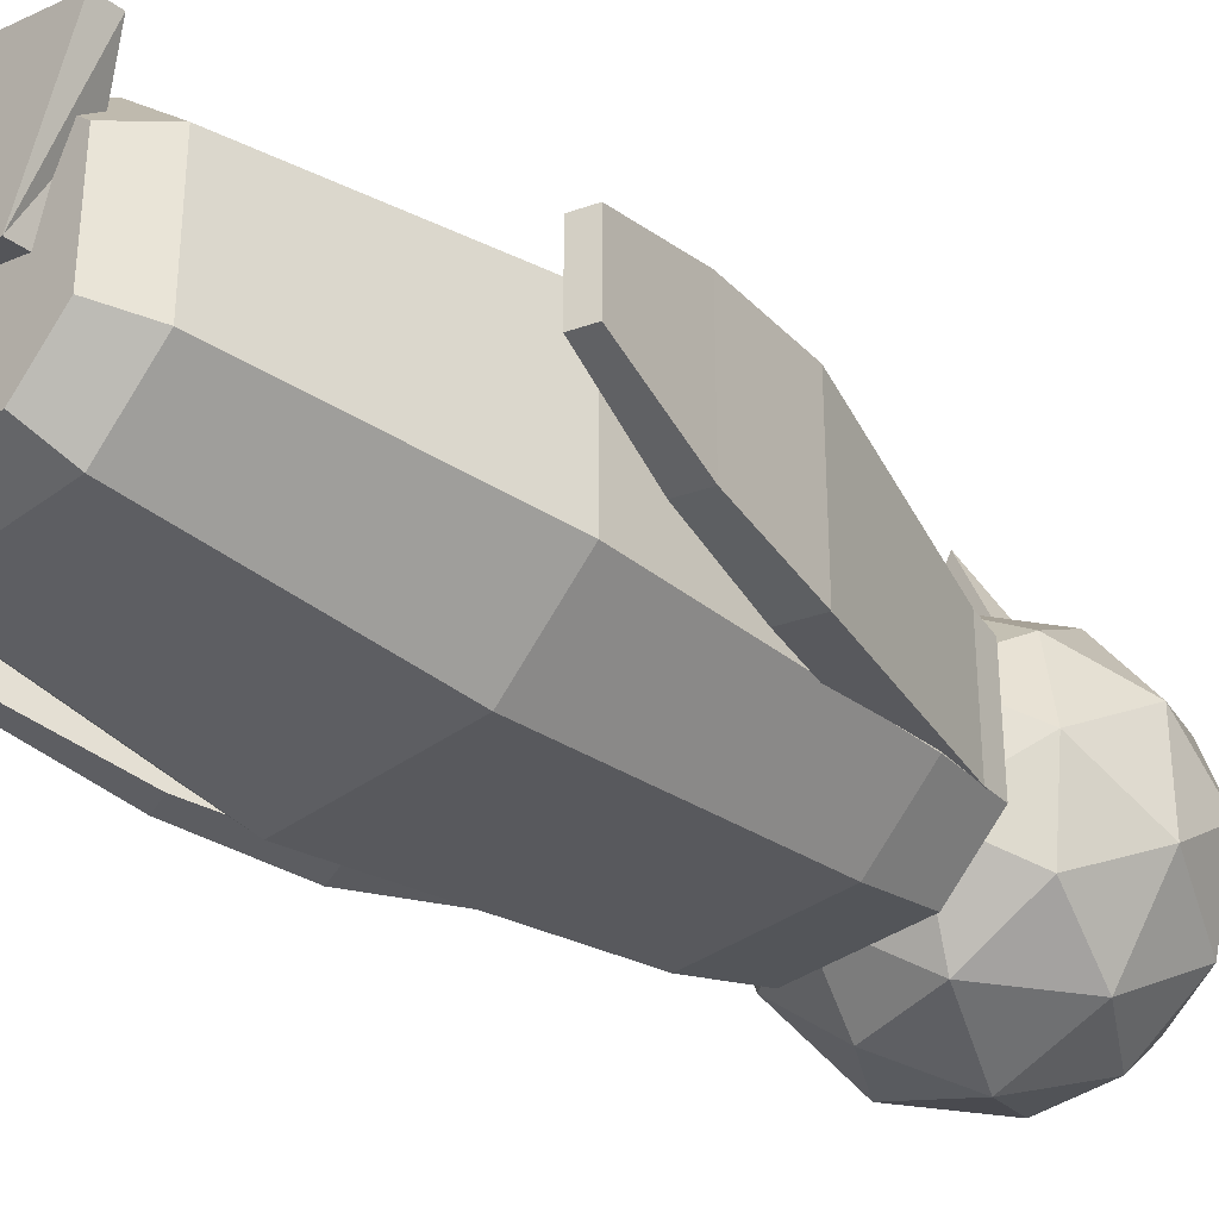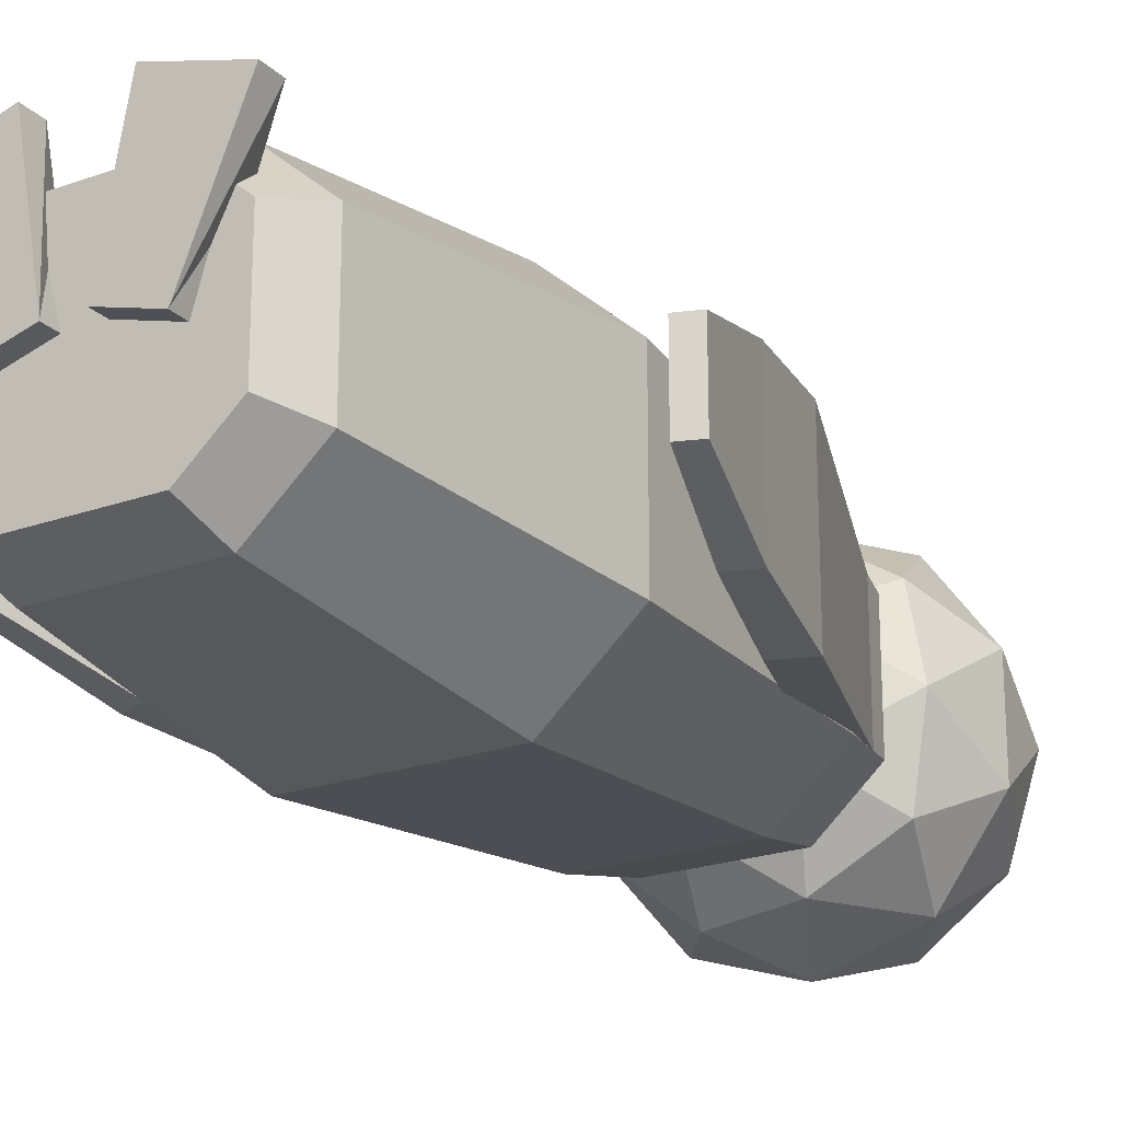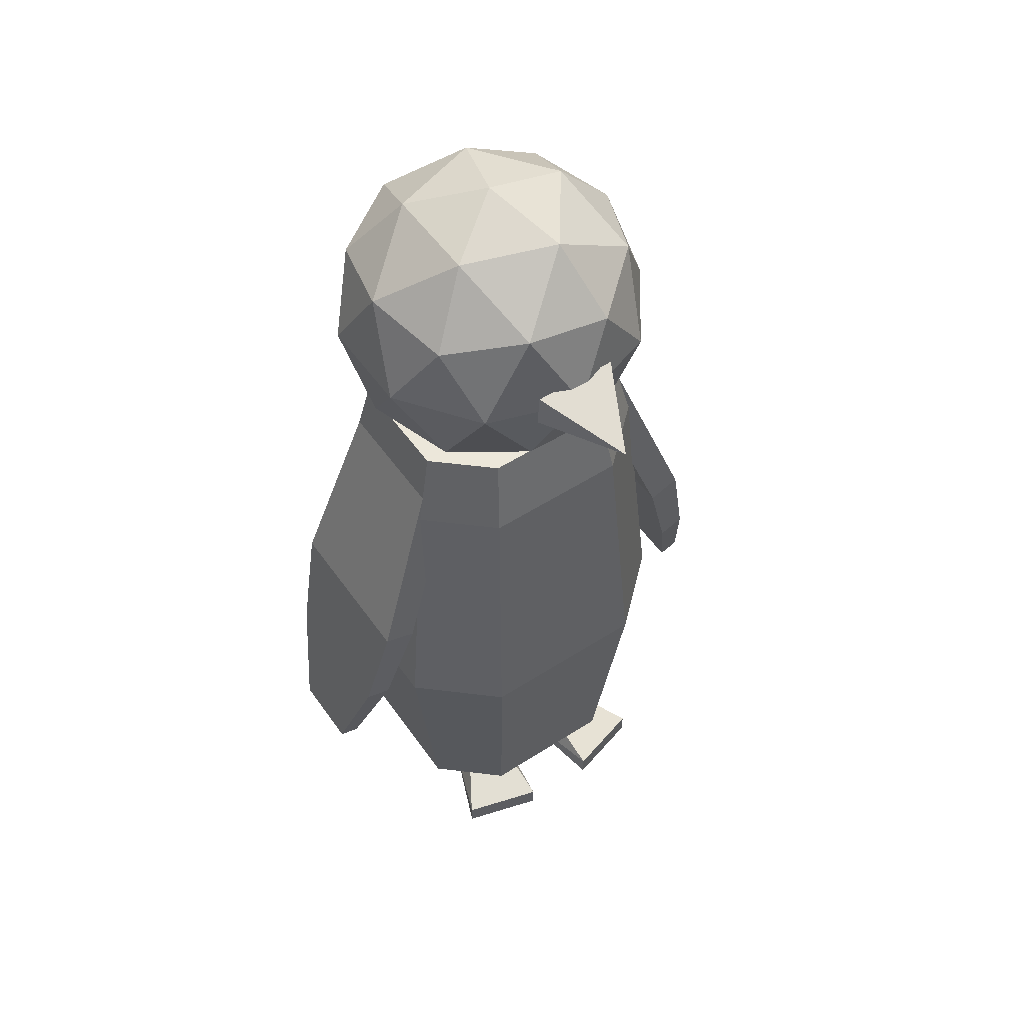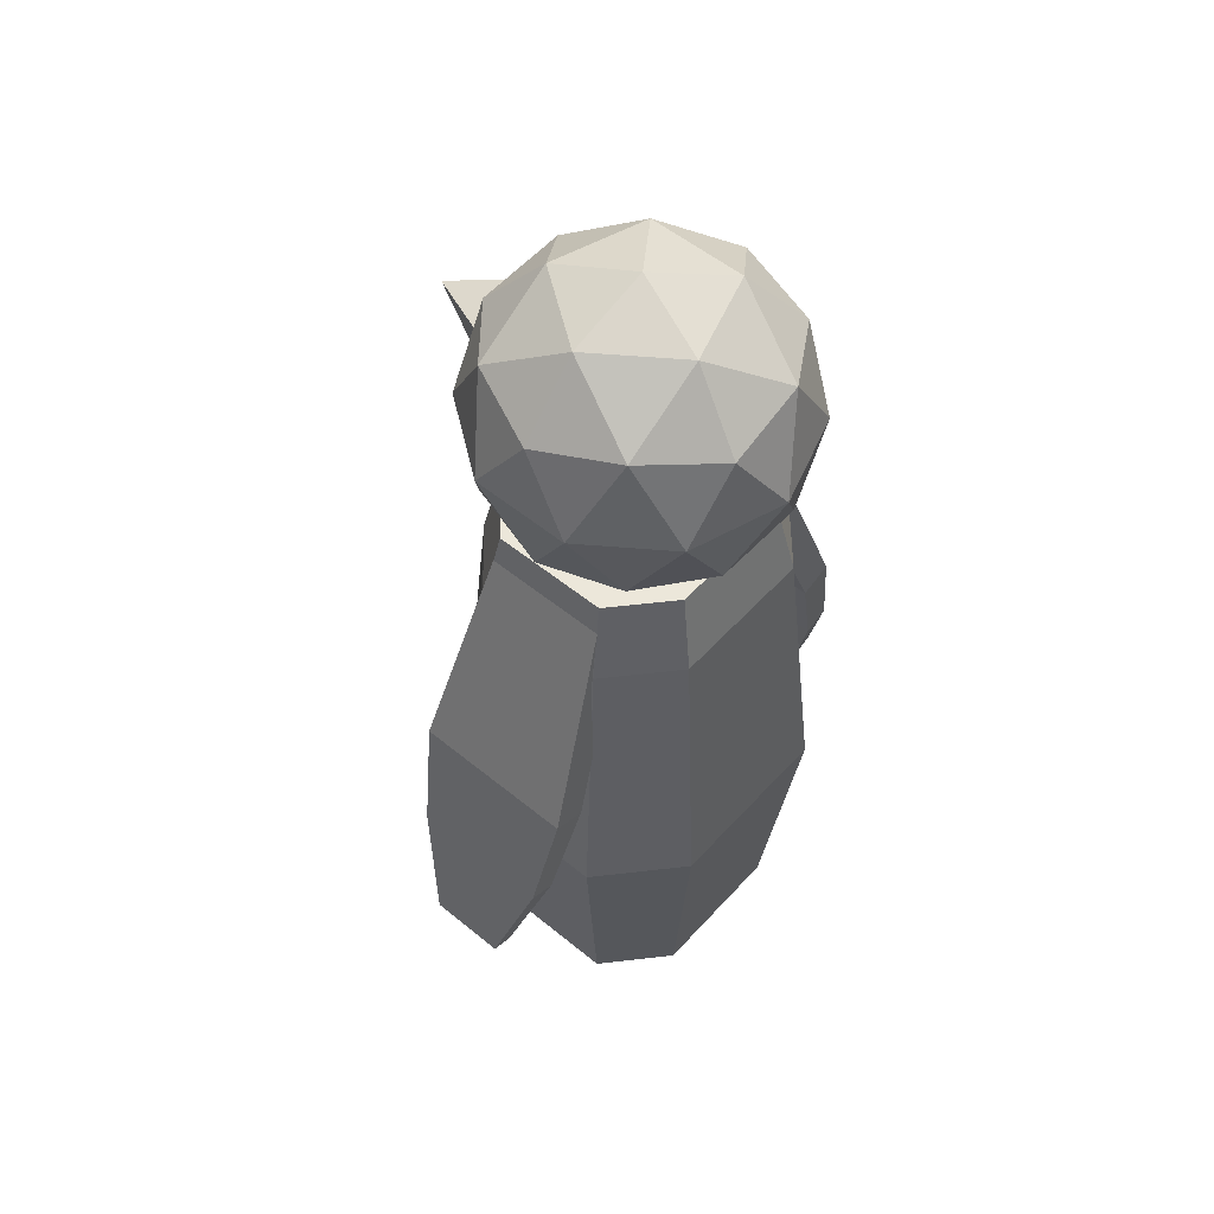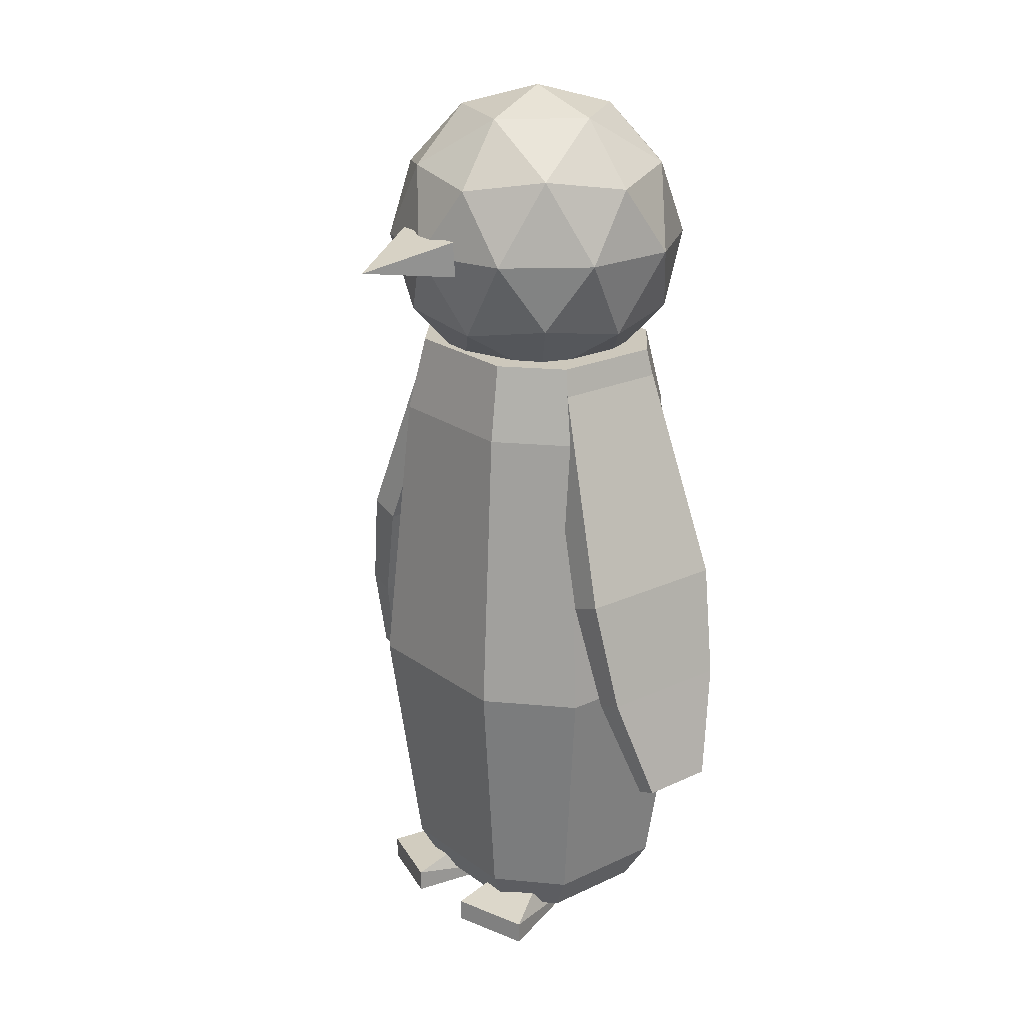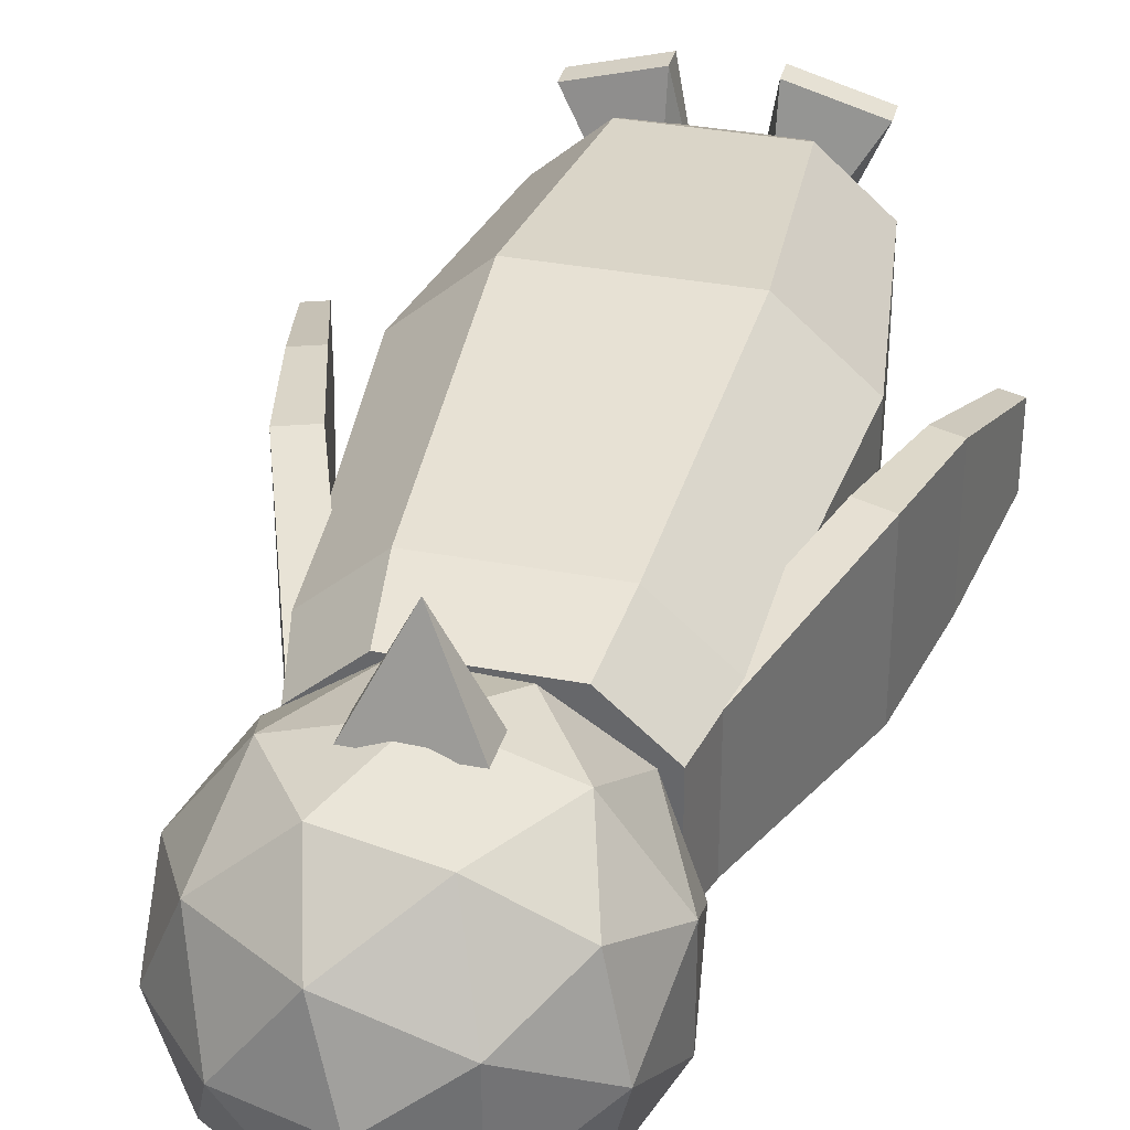
<metadata>
{"format":"obj","ext":"obj","renderer":"f3d","projection":"perspective","resolution":1024,"background":"white","views":[{"elev":-34.1,"azim":45.4,"up":"+Z"},{"elev":-22.0,"azim":32.1,"up":"+Z"},{"elev":53.5,"azim":-34.4,"up":"+Y"},{"elev":53.9,"azim":131.1,"up":"+Y"},{"elev":22.1,"azim":51.1,"up":"+Y"},{"elev":35.4,"azim":-166.0,"up":"+Z"}]}
</metadata>
<code>
o Beak
v 0 1.124 0.3295
v -0.06038 1.111 0.2055
v -0.06038 1.164 0.2091
v 0.06038 1.111 0.2055
v 0.06038 1.164 0.2091
v 0 1.111 0.2055
f 1 3 2
f 2 3 5 4 6
f 4 5 1
f 2 6 4 1
f 5 3 1
o Body
v -0.09102 0.9707 0.1512
v -0.1688 0.9707 0.08152
v -0.1688 0.9707 -0.08152
v -0.09102 0.9707 -0.1512
v 0.1688 0.9707 0.08152
v 0.09102 0.9707 0.1512
v 0.09102 0.9707 -0.1512
v 0.1688 0.9707 -0.08152
v -0.1049 0.859 0.1742
v -0.1945 0.859 0.09392
v -0.1049 0.859 -0.1742
v -0.1945 0.859 -0.09392
v 0.1945 0.859 -0.09392
v 0.1049 0.859 -0.1742
v 0.1049 0.859 0.1742
v 0.1945 0.859 0.09392
v 0 0.9707 0.1512
v 0 0.859 0.1742
v -0.1269 0.4401 0.2096
v -0.2354 0.4401 -0.1149
v 0.1269 0.4401 -0.2121
v 0.2354 0.4401 0.1124
v -0.2354 0.4401 0.1124
v -0.1269 0.4401 -0.2121
v 0.2354 0.4401 -0.1149
v 0.1269 0.4401 0.2096
v 2.1e-05 0.4401 0.2096
v -0.001569 0.9707 -0.1512
v -0.001808 0.859 -0.1742
v -0.002167 0.4401 -0.2121
v -0.1534 0.02493 0.07709
v -0.1882 0.08457 0.09072
v -0.08609 0.02493 0.1374
v -0.1015 0.08458 0.1684
v -0.08609 0.02493 -0.1374
v -0.1015 0.08454 -0.1688
v -0.1534 0.02493 -0.07709
v -0.1882 0.08455 -0.09108
v 0.08604 0.02493 0.1374
v 0.1015 0.08458 0.1684
v 0.1534 0.02493 0.07709
v 0.1882 0.08457 0.09072
v 0.1534 0.02493 -0.07709
v 0.1882 0.08455 -0.09108
v 0.08604 0.02493 -0.1374
v 0.1015 0.08454 -0.1688
v -1.6e-05 0.08459 0.1684
v -2.3e-05 0.02493 0.1374
v -0.001699 0.02493 -0.1374
v -0.001766 0.08455 -0.1688
f 42 44 26
f 31 50 52
f 29 26 44
f 33 25 40
f 54 37 55
f 10 17 18
f 14 19 20
f 12 21 22
f 23 34 8
f 32 28 22
f 31 27 20
f 17 30 26
f 7 8 16
f 35 34 13
f 16 8 9
f 19 14 11
f 24 23 7
f 12 23 24
f 50 31 28
f 21 24 33
f 42 30 36
f 36 27 52
f 46 32 33
f 25 15 16
f 36 35 20
f 29 16 18
f 19 22 28
f 33 24 15
f 17 35 36
f 10 34 35
f 32 46 48
f 37 39 40
f 41 43 44
f 51 52 50
f 47 48 46
f 43 37 38
f 39 54 53
f 48 47 49
f 56 55 41
f 45 46 53
f 56 52 51
f 25 29 38
f 42 26 30
f 31 52 27
f 29 44 38
f 33 40 53
f 47 54 49
f 49 55 51
f 55 43 41
f 43 55 37
f 37 54 39
f 54 47 45
f 49 54 55
f 10 18 9
f 14 20 13
f 12 22 11
f 8 34 9
f 9 34 10
f 34 14 13
f 23 8 7
f 11 23 12
f 34 23 14
f 14 23 11
f 32 22 21
f 31 20 19
f 17 26 18
f 7 16 15
f 35 13 20
f 16 9 18
f 19 11 22
f 24 7 15
f 12 24 21
f 50 28 48
f 21 33 32
f 42 36 56
f 36 52 56
f 46 33 53
f 25 16 29
f 36 20 27
f 29 18 26
f 19 28 31
f 33 15 25
f 17 36 30
f 10 35 17
f 32 48 28
f 37 40 38
f 41 44 42
f 51 50 49
f 47 46 45
f 43 38 44
f 39 53 40
f 48 49 50
f 56 41 42
f 45 53 54
f 56 51 55
f 25 38 40
o Head
v 0 0.9084 0
v 0.1642 1.034 0.1193
v -0.06271 1.034 0.193
v -0.2029 1.034 0
v -0.06271 1.034 -0.193
v 0.1642 1.034 -0.1193
v 0.06271 1.237 0.193
v -0.1642 1.237 0.1193
v -0.1642 1.237 -0.1193
v 0.06271 1.237 -0.193
v 0.2029 1.237 0
v 0 1.362 0
v -0.03686 0.9423 0.1134
v 0.0965 0.9423 0.07011
v 0.05964 1.016 0.1836
v 0.193 1.016 0
v 0.0965 0.9423 -0.07011
v -0.1193 0.9423 0
v -0.1561 1.016 0.1134
v -0.03686 0.9423 -0.1134
v -0.1561 1.016 -0.1134
v 0.05964 1.016 -0.1836
v 0.2158 1.135 0.07011
v 0.2158 1.135 -0.07011
v 0 1.135 0.2269
v 0.1334 1.135 0.1836
v -0.2158 1.135 0.07011
v -0.1334 1.135 0.1836
v -0.1334 1.135 -0.1836
v -0.2158 1.135 -0.07011
v 0.1334 1.135 -0.1836
v 0 1.135 -0.2269
v 0.1561 1.255 0.1134
v -0.05964 1.255 0.1836
v -0.193 1.255 0
v -0.05964 1.255 -0.1836
v 0.1561 1.255 -0.1134
v 0.03686 1.328 0.1134
v 0.1193 1.328 0
v -0.0965 1.328 0.07011
v -0.0965 1.328 -0.07011
v 0.03686 1.328 -0.1134
f 57 70 69
f 58 70 72
f 57 69 74
f 57 74 76
f 57 76 73
f 58 72 79
f 59 71 81
f 60 75 83
f 61 77 85
f 62 78 87
f 58 79 82
f 59 81 84
f 60 83 86
f 61 85 88
f 62 87 80
f 63 89 94
f 64 90 96
f 65 91 97
f 66 92 98
f 67 93 95
f 95 98 68
f 95 93 98
f 93 66 98
f 98 97 68
f 98 92 97
f 92 65 97
f 97 96 68
f 97 91 96
f 91 64 96
f 96 94 68
f 96 90 94
f 90 63 94
f 94 95 68
f 94 89 95
f 89 67 95
f 80 93 67
f 80 87 93
f 87 66 93
f 88 92 66
f 88 85 92
f 85 65 92
f 86 91 65
f 86 83 91
f 83 64 91
f 84 90 64
f 84 81 90
f 81 63 90
f 82 89 63
f 82 79 89
f 79 67 89
f 87 88 66
f 87 78 88
f 78 61 88
f 85 86 65
f 85 77 86
f 77 60 86
f 83 84 64
f 83 75 84
f 75 59 84
f 81 82 63
f 81 71 82
f 71 58 82
f 79 80 67
f 79 72 80
f 72 62 80
f 73 78 62
f 73 76 78
f 76 61 78
f 76 77 61
f 76 74 77
f 74 60 77
f 74 75 60
f 74 69 75
f 69 59 75
f 72 73 62
f 72 70 73
f 70 57 73
f 69 71 59
f 69 70 71
f 70 58 71
o Left_Foot
v 0.05701 -3.5e-05 0.2058
v 0.02312 -3.5e-05 0.01282
v 0.02312 0.05243 0.01282
v 0.1714 -3.5e-05 0.1731
v 0.09823 -3.5e-05 -0.008631
v 0.09823 0.05243 -0.008631
v 0.05701 0.03308 0.2058
v 0.05691 0.05243 0.1311
v 0.132 0.05243 0.1096
v 0.1714 0.03308 0.1731
f 101 107 104
f 101 103 100
f 106 101 100
f 100 102 99
f 108 103 107
f 106 108 107
f 108 99 102
f 101 106 107
f 101 104 103
f 100 99 105
f 105 106 100
f 100 103 102
f 102 103 108
f 103 104 107
f 106 105 108
f 108 105 99
o Right_Foot
v -0.1705 -3.5e-05 0.1731
v -0.09729 -3.5e-05 -0.008631
v -0.09729 0.05243 -0.008631
v -0.05607 -3.5e-05 0.2058
v -0.02219 -3.5e-05 0.01282
v -0.02219 0.05243 0.01282
v -0.1705 0.03308 0.1731
v -0.1311 0.05243 0.1096
v -0.05597 0.05243 0.1311
v -0.05607 0.03308 0.2058
f 111 117 114
f 111 113 110
f 116 111 110
f 110 112 109
f 118 113 117
f 116 118 117
f 118 109 112
f 111 116 117
f 111 114 113
f 110 109 115
f 115 116 110
f 110 113 112
f 112 113 118
f 113 114 117
f 116 115 118
f 118 115 109
o Left_Wing
v -0.3533 0.3233 0.05768
v -0.2823 0.6311 0.1195
v -0.3533 0.3233 -0.04938
v -0.2823 0.6311 -0.1112
v -0.3253 0.3132 0.05768
v -0.2361 0.6144 0.1195
v -0.3253 0.3132 -0.04938
v -0.2361 0.6144 -0.1112
v -0.1649 0.9557 0.08364
v -0.1649 0.9557 -0.08447
v -0.1187 0.939 -0.08447
v -0.1187 0.939 0.08364
v -0.3179 0.474 0.1029
v -0.3179 0.474 -0.09458
v -0.2808 0.4606 -0.09458
v -0.2808 0.4606 0.1029
f 120 127 128 122
f 134 131 119 123
f 132 122 126 133
f 122 128 129 126
f 133 134 123 125
f 125 123 119 121
f 126 129 130 124
f 128 127 130 129
f 131 132 121 119
f 124 130 127 120
f 120 122 132 131
f 126 124 134 133
f 121 132 133 125
f 124 120 131 134
o Right_Wing
v 0.3573 0.3233 0.05768
v 0.2863 0.6311 0.1195
v 0.3573 0.3233 -0.04938
v 0.2863 0.6311 -0.1112
v 0.3293 0.3132 0.05768
v 0.2401 0.6144 0.1195
v 0.3293 0.3132 -0.04938
v 0.2401 0.6144 -0.1112
v 0.1689 0.9557 0.08364
v 0.1689 0.9557 -0.08447
v 0.1227 0.939 -0.08447
v 0.1227 0.939 0.08364
v 0.3219 0.474 0.1029
v 0.3219 0.474 -0.09458
v 0.2848 0.4606 -0.09458
v 0.2848 0.4606 0.1029
f 136 138 144 143
f 150 139 135 147
f 148 149 142 138
f 138 142 145 144
f 149 141 139 150
f 141 137 135 139
f 142 140 146 145
f 144 145 146 143
f 147 135 137 148
f 140 136 143 146
f 136 147 148 138
f 142 149 150 140
f 137 141 149 148
f 140 150 147 136

</code>
